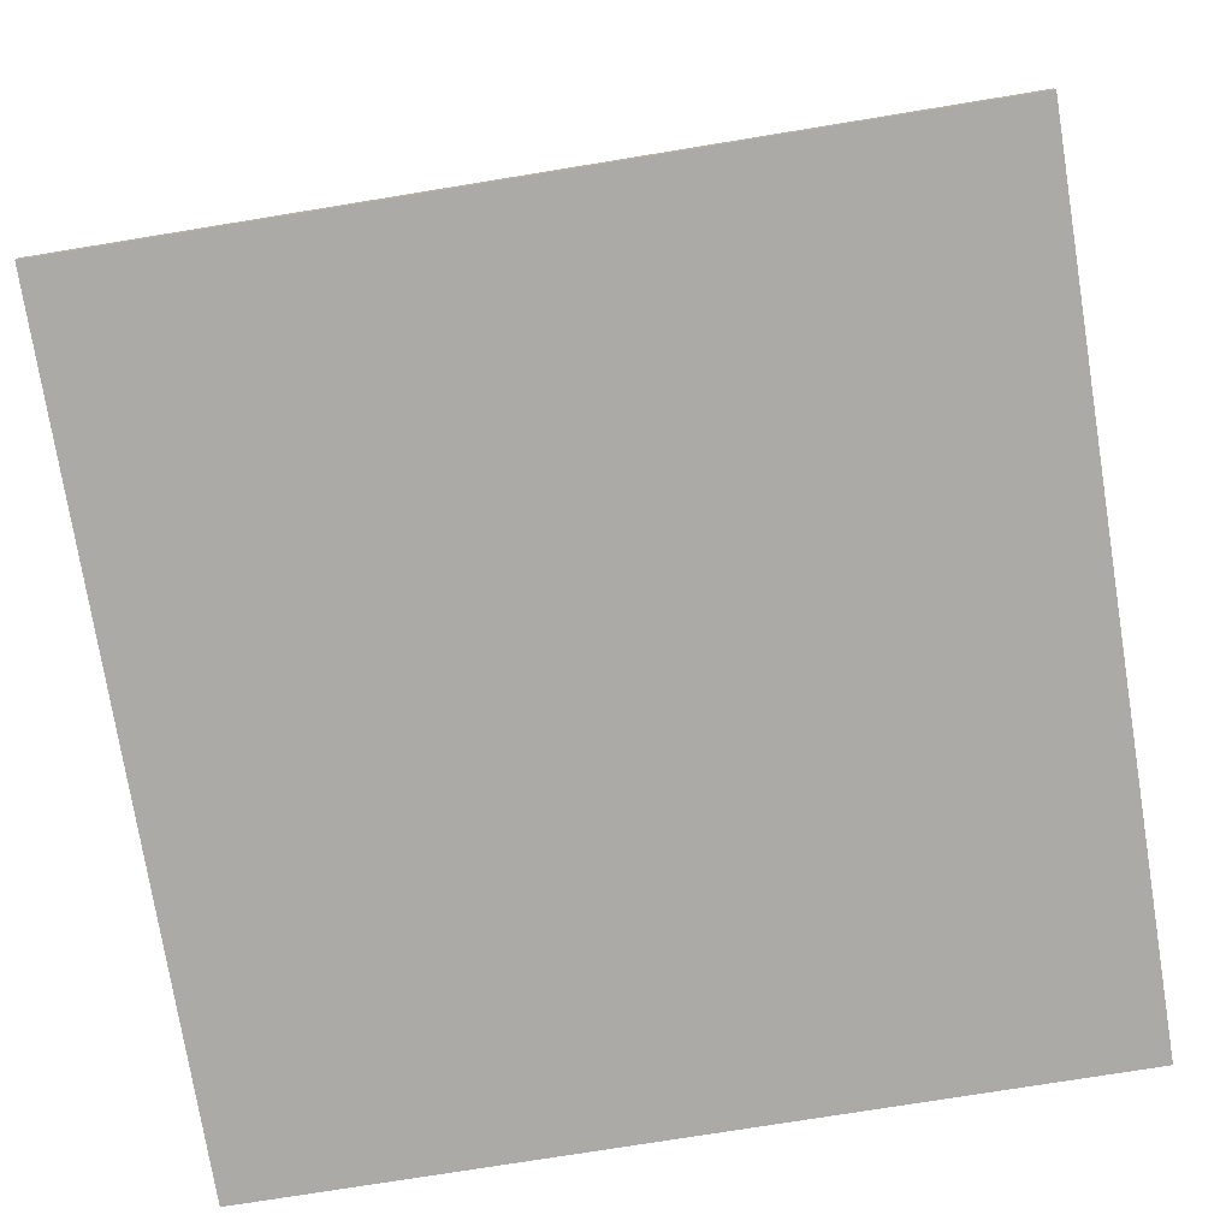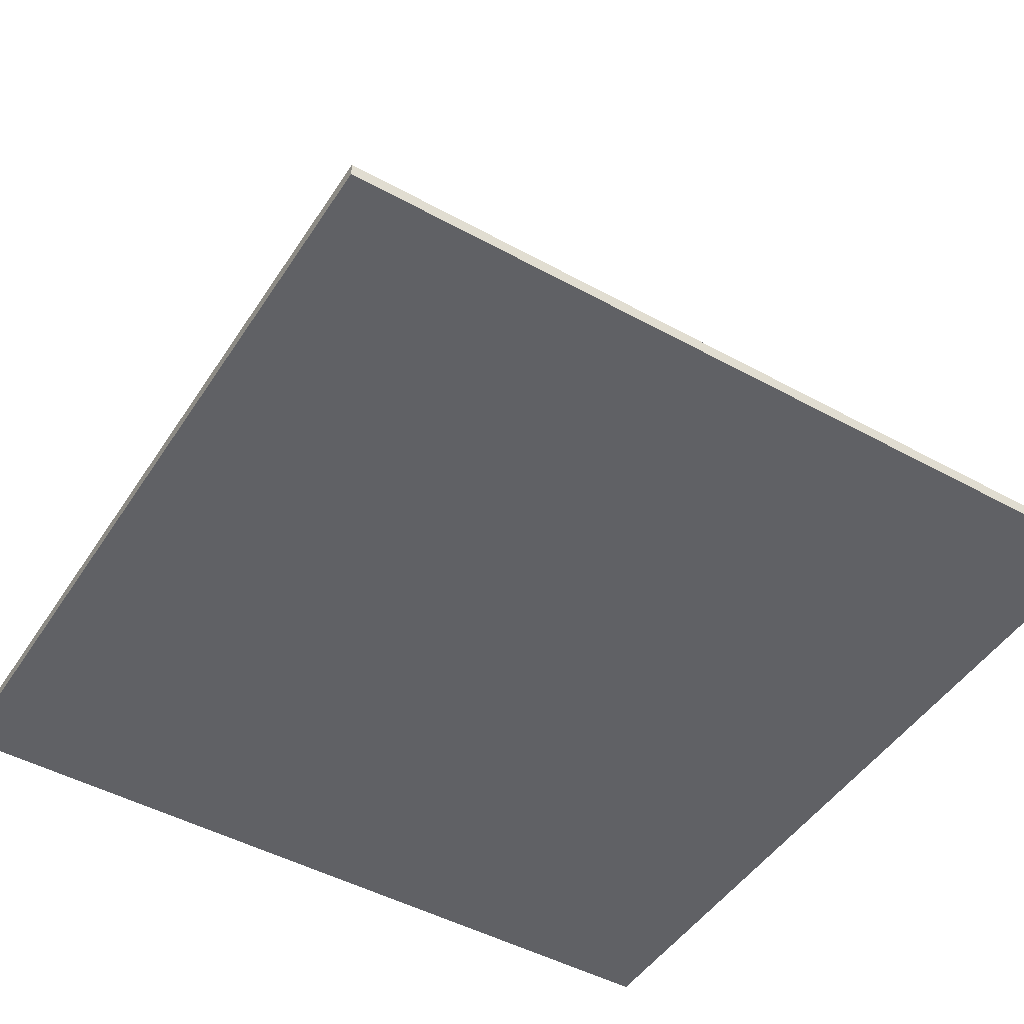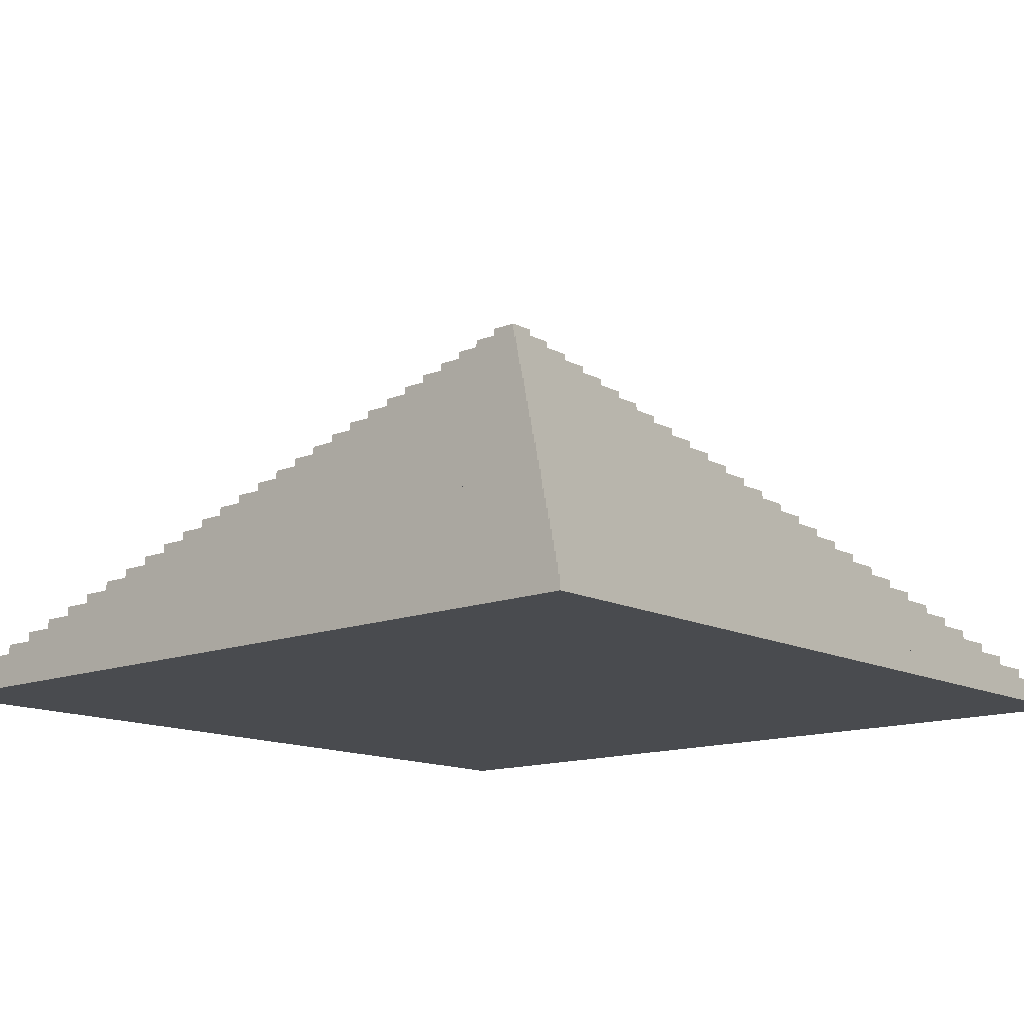
<metadata>
{"format":"obj","ext":"obj","renderer":"f3d","projection":"perspective","resolution":1024,"background":"white","views":[{"elev":-75.8,"azim":-80.8,"up":"+Y"},{"elev":-47.8,"azim":148.3,"up":"+Y"},{"elev":-13.7,"azim":-138.8,"up":"+Y"}]}
</metadata>
<code>
g Pyramid-32
v -25 0 27
v -25 0 -33
v -25 1 27
v -25 1 -33
v -24 1 26
v -24 1 -32
v -24 2 26
v -24 2 -32
v -23 2 25
v -23 2 -31
v -23 3 25
v -23 3 -31
v -22 3 24
v -22 3 -30
v -22 4 24
v -22 4 -30
v -21 4 23
v -21 4 -29
v -21 5 23
v -21 5 -29
v -20 5 22
v -20 5 -28
v -20 6 22
v -20 6 -28
v -19 6 21
v -19 6 -27
v -19 7 21
v -19 7 -27
v -18 7 20
v -18 7 -26
v -18 8 20
v -18 8 -26
v -17 8 19
v -17 8 -25
v -17 9 19
v -17 9 -25
v -16 9 18
v -16 9 -24
v -16 10 18
v -16 10 -24
v -15 10 17
v -15 10 -23
v -15 11 17
v -15 11 -23
v -14 11 16
v -14 11 -22
v -14 12 16
v -14 12 -22
v -13 12 15
v -13 12 -21
v -13 13 15
v -13 13 -21
v -12 13 14
v -12 13 -20
v -12 14 14
v -12 14 -20
v -11 14 13
v -11 14 -19
v -11 15 13
v -11 15 -19
v -10 15 12
v -10 15 -18
v -10 16 12
v -10 16 -18
v -9 16 11
v -9 16 -17
v -9 17 11
v -9 17 -17
v -8 17 10
v -8 17 -16
v -8 18 10
v -8 18 -16
v -7 18 9
v -7 18 -15
v -7 19 9
v -7 19 -15
v -6 19 8
v -6 19 -14
v -6 20 8
v -6 20 -14
v -5 20 7
v -5 20 -13
v -5 21 7
v -5 21 -13
v -4 21 6
v -4 21 -12
v -4 22 6
v -4 22 -12
v -3 22 5
v -3 22 -11
v -3 23 5
v -3 23 -11
v -2 23 4
v -2 23 -10
v -2 24 4
v -2 24 -10
v -1 24 3
v -1 24 -9
v -1 25 3
v -1 25 -9
v 0 25 2
v 0 25 -8
v 0 26 2
v 0 26 -8
v 1 26 1
v 1 26 -7
v 1 27 1
v 1 27 -7
v 2 27 -0
v 2 27 -6
v 2 28 -0
v 2 28 -6
v 3 28 -1
v 3 28 -5
v 3 29 -1
v 3 29 -5
v 4 29 -2
v 4 29 -4
v 4 30 -2
v 4 30 -4
v 6 29 -2
v 6 29 -4
v 6 30 -2
v 6 30 -4
v 7 28 -1
v 7 28 -5
v 7 29 -1
v 7 29 -5
v 8 27 -0
v 8 27 -6
v 8 28 -0
v 8 28 -6
v 9 26 1
v 9 26 -7
v 9 27 1
v 9 27 -7
v 10 25 2
v 10 25 -8
v 10 26 2
v 10 26 -8
v 11 24 3
v 11 24 -9
v 11 25 3
v 11 25 -9
v 12 23 4
v 12 23 -10
v 12 24 4
v 12 24 -10
v 13 22 5
v 13 22 -11
v 13 23 5
v 13 23 -11
v 14 21 6
v 14 21 -12
v 14 22 6
v 14 22 -12
v 15 20 7
v 15 20 -13
v 15 21 7
v 15 21 -13
v 16 19 8
v 16 19 -14
v 16 20 8
v 16 20 -14
v 17 18 9
v 17 18 -15
v 17 19 9
v 17 19 -15
v 18 17 10
v 18 17 -16
v 18 18 10
v 18 18 -16
v 19 16 11
v 19 16 -17
v 19 17 11
v 19 17 -17
v 20 15 12
v 20 15 -18
v 20 16 12
v 20 16 -18
v 21 14 13
v 21 14 -19
v 21 15 13
v 21 15 -19
v 22 13 14
v 22 13 -20
v 22 14 14
v 22 14 -20
v 23 12 15
v 23 12 -21
v 23 13 15
v 23 13 -21
v 24 11 16
v 24 11 -22
v 24 12 16
v 24 12 -22
v 25 10 17
v 25 10 -23
v 25 11 17
v 25 11 -23
v 26 9 18
v 26 9 -24
v 26 10 18
v 26 10 -24
v 27 8 19
v 27 8 -25
v 27 9 19
v 27 9 -25
v 28 7 20
v 28 7 -26
v 28 8 20
v 28 8 -26
v 29 6 21
v 29 6 -27
v 29 7 21
v 29 7 -27
v 30 5 22
v 30 5 -28
v 30 6 22
v 30 6 -28
v 31 4 23
v 31 4 -29
v 31 5 23
v 31 5 -29
v 32 3 24
v 32 3 -30
v 32 4 24
v 32 4 -30
v 33 2 25
v 33 2 -31
v 33 3 25
v 33 3 -31
v 34 1 26
v 34 1 -32
v 34 2 26
v 34 2 -32
v 35 0 27
v 35 0 -33
v 35 1 27
v 35 1 -33
v -25 0 27
v -25 1 27
v 35 0 27
v 35 1 27
v -24 1 26
v -24 2 26
v 34 1 26
v 34 2 26
v -23 2 25
v -23 3 25
v 33 2 25
v 33 3 25
v -22 3 24
v -22 4 24
v 32 3 24
v 32 4 24
v -21 4 23
v -21 5 23
v 31 4 23
v 31 5 23
v -20 5 22
v -20 6 22
v 30 5 22
v 30 6 22
v -19 6 21
v -19 7 21
v 29 6 21
v 29 7 21
v -18 7 20
v -18 8 20
v 28 7 20
v 28 8 20
v -17 8 19
v -17 9 19
v 27 8 19
v 27 9 19
v -16 9 18
v -16 10 18
v 26 9 18
v 26 10 18
v -15 10 17
v -15 11 17
v 25 10 17
v 25 11 17
v -14 11 16
v -14 12 16
v 24 11 16
v 24 12 16
v -13 12 15
v -13 13 15
v 23 12 15
v 23 13 15
v -12 13 14
v -12 14 14
v 22 13 14
v 22 14 14
v -11 14 13
v -11 15 13
v 21 14 13
v 21 15 13
v -10 15 12
v -10 16 12
v 20 15 12
v 20 16 12
v -9 16 11
v -9 17 11
v 19 16 11
v 19 17 11
v -8 17 10
v -8 18 10
v 18 17 10
v 18 18 10
v -7 18 9
v -7 19 9
v 17 18 9
v 17 19 9
v -6 19 8
v -6 20 8
v 16 19 8
v 16 20 8
v -5 20 7
v -5 21 7
v 15 20 7
v 15 21 7
v -4 21 6
v -4 22 6
v 14 21 6
v 14 22 6
v -3 22 5
v -3 23 5
v 13 22 5
v 13 23 5
v -2 23 4
v -2 24 4
v 12 23 4
v 12 24 4
v -1 24 3
v -1 25 3
v 11 24 3
v 11 25 3
v 0 25 2
v 0 26 2
v 10 25 2
v 10 26 2
v 1 26 1
v 1 27 1
v 9 26 1
v 9 27 1
v 2 27 -0
v 2 28 -0
v 8 27 -0
v 8 28 -0
v 3 28 -1
v 3 29 -1
v 7 28 -1
v 7 29 -1
v 4 29 -2
v 4 30 -2
v 6 29 -2
v 6 30 -2
v 4 29 -4
v 4 30 -4
v 6 29 -4
v 6 30 -4
v 3 28 -5
v 3 29 -5
v 7 28 -5
v 7 29 -5
v 2 27 -6
v 2 28 -6
v 8 27 -6
v 8 28 -6
v 1 26 -7
v 1 27 -7
v 9 26 -7
v 9 27 -7
v 0 25 -8
v 0 26 -8
v 10 25 -8
v 10 26 -8
v -1 24 -9
v -1 25 -9
v 11 24 -9
v 11 25 -9
v -2 23 -10
v -2 24 -10
v 12 23 -10
v 12 24 -10
v -3 22 -11
v -3 23 -11
v 13 22 -11
v 13 23 -11
v -4 21 -12
v -4 22 -12
v 14 21 -12
v 14 22 -12
v -5 20 -13
v -5 21 -13
v 15 20 -13
v 15 21 -13
v -6 19 -14
v -6 20 -14
v 16 19 -14
v 16 20 -14
v -7 18 -15
v -7 19 -15
v 17 18 -15
v 17 19 -15
v -8 17 -16
v -8 18 -16
v 18 17 -16
v 18 18 -16
v -9 16 -17
v -9 17 -17
v 19 16 -17
v 19 17 -17
v -10 15 -18
v -10 16 -18
v 20 15 -18
v 20 16 -18
v -11 14 -19
v -11 15 -19
v 21 14 -19
v 21 15 -19
v -12 13 -20
v -12 14 -20
v 22 13 -20
v 22 14 -20
v -13 12 -21
v -13 13 -21
v 23 12 -21
v 23 13 -21
v -14 11 -22
v -14 12 -22
v 24 11 -22
v 24 12 -22
v -15 10 -23
v -15 11 -23
v 25 10 -23
v 25 11 -23
v -16 9 -24
v -16 10 -24
v 26 9 -24
v 26 10 -24
v -17 8 -25
v -17 9 -25
v 27 8 -25
v 27 9 -25
v -18 7 -26
v -18 8 -26
v 28 7 -26
v 28 8 -26
v -19 6 -27
v -19 7 -27
v 29 6 -27
v 29 7 -27
v -20 5 -28
v -20 6 -28
v 30 5 -28
v 30 6 -28
v -21 4 -29
v -21 5 -29
v 31 4 -29
v 31 5 -29
v -22 3 -30
v -22 4 -30
v 32 3 -30
v 32 4 -30
v -23 2 -31
v -23 3 -31
v 33 2 -31
v 33 3 -31
v -24 1 -32
v -24 2 -32
v 34 1 -32
v 34 2 -32
v -25 0 -33
v -25 1 -33
v 35 0 -33
v 35 1 -33
v -25 0 27
v 35 0 27
v -25 0 -33
v 35 0 -33
v -25 1 27
v 35 1 27
v -24 1 26
v 34 1 26
v -24 1 -32
v 34 1 -32
v -25 1 -33
v 35 1 -33
v -24 2 26
v 34 2 26
v -23 2 25
v 33 2 25
v -23 2 -31
v 33 2 -31
v -24 2 -32
v 34 2 -32
v -23 3 25
v 33 3 25
v -22 3 24
v 32 3 24
v -22 3 -30
v 32 3 -30
v -23 3 -31
v 33 3 -31
v -22 4 24
v 32 4 24
v -21 4 23
v 31 4 23
v -21 4 -29
v 31 4 -29
v -22 4 -30
v 32 4 -30
v -21 5 23
v 31 5 23
v -20 5 22
v 30 5 22
v -20 5 -28
v 30 5 -28
v -21 5 -29
v 31 5 -29
v -20 6 22
v 30 6 22
v -19 6 21
v 29 6 21
v -19 6 -27
v 29 6 -27
v -20 6 -28
v 30 6 -28
v -19 7 21
v 29 7 21
v -18 7 20
v 28 7 20
v -18 7 -26
v 28 7 -26
v -19 7 -27
v 29 7 -27
v -18 8 20
v 28 8 20
v -17 8 19
v 27 8 19
v -17 8 -25
v 27 8 -25
v -18 8 -26
v 28 8 -26
v -17 9 19
v 27 9 19
v -16 9 18
v 26 9 18
v -16 9 -24
v 26 9 -24
v -17 9 -25
v 27 9 -25
v -16 10 18
v 26 10 18
v -15 10 17
v 25 10 17
v -15 10 -23
v 25 10 -23
v -16 10 -24
v 26 10 -24
v -15 11 17
v 25 11 17
v -14 11 16
v 24 11 16
v -14 11 -22
v 24 11 -22
v -15 11 -23
v 25 11 -23
v -14 12 16
v 24 12 16
v -13 12 15
v 23 12 15
v -13 12 -21
v 23 12 -21
v -14 12 -22
v 24 12 -22
v -13 13 15
v 23 13 15
v -12 13 14
v 22 13 14
v -12 13 -20
v 22 13 -20
v -13 13 -21
v 23 13 -21
v -12 14 14
v 22 14 14
v -11 14 13
v 21 14 13
v -11 14 -19
v 21 14 -19
v -12 14 -20
v 22 14 -20
v -11 15 13
v 21 15 13
v -10 15 12
v 20 15 12
v -10 15 -18
v 20 15 -18
v -11 15 -19
v 21 15 -19
v -10 16 12
v 20 16 12
v -9 16 11
v 19 16 11
v -9 16 -17
v 19 16 -17
v -10 16 -18
v 20 16 -18
v -9 17 11
v 19 17 11
v -8 17 10
v 18 17 10
v -8 17 -16
v 18 17 -16
v -9 17 -17
v 19 17 -17
v -8 18 10
v 18 18 10
v -7 18 9
v 17 18 9
v -7 18 -15
v 17 18 -15
v -8 18 -16
v 18 18 -16
v -7 19 9
v 17 19 9
v -6 19 8
v 16 19 8
v -6 19 -14
v 16 19 -14
v -7 19 -15
v 17 19 -15
v -6 20 8
v 16 20 8
v -5 20 7
v 15 20 7
v -5 20 -13
v 15 20 -13
v -6 20 -14
v 16 20 -14
v -5 21 7
v 15 21 7
v -4 21 6
v 14 21 6
v -4 21 -12
v 14 21 -12
v -5 21 -13
v 15 21 -13
v -4 22 6
v 14 22 6
v -3 22 5
v 13 22 5
v -3 22 -11
v 13 22 -11
v -4 22 -12
v 14 22 -12
v -3 23 5
v 13 23 5
v -2 23 4
v 12 23 4
v -2 23 -10
v 12 23 -10
v -3 23 -11
v 13 23 -11
v -2 24 4
v 12 24 4
v -1 24 3
v 11 24 3
v -1 24 -9
v 11 24 -9
v -2 24 -10
v 12 24 -10
v -1 25 3
v 11 25 3
v 0 25 2
v 10 25 2
v 0 25 -8
v 10 25 -8
v -1 25 -9
v 11 25 -9
v 0 26 2
v 10 26 2
v 1 26 1
v 9 26 1
v 1 26 -7
v 9 26 -7
v 0 26 -8
v 10 26 -8
v 1 27 1
v 9 27 1
v 2 27 -0
v 8 27 -0
v 2 27 -6
v 8 27 -6
v 1 27 -7
v 9 27 -7
v 2 28 -0
v 8 28 -0
v 3 28 -1
v 7 28 -1
v 3 28 -5
v 7 28 -5
v 2 28 -6
v 8 28 -6
v 3 29 -1
v 7 29 -1
v 4 29 -2
v 6 29 -2
v 4 29 -4
v 6 29 -4
v 3 29 -5
v 7 29 -5
v 4 30 -2
v 6 30 -2
v 4 30 -4
v 6 30 -4
f 3 2 1
f 4 2 3
f 7 6 5
f 8 6 7
f 11 10 9
f 12 10 11
f 15 14 13
f 16 14 15
f 19 18 17
f 20 18 19
f 23 22 21
f 24 22 23
f 27 26 25
f 28 26 27
f 31 30 29
f 32 30 31
f 35 34 33
f 36 34 35
f 39 38 37
f 40 38 39
f 43 42 41
f 44 42 43
f 47 46 45
f 48 46 47
f 51 50 49
f 52 50 51
f 55 54 53
f 56 54 55
f 59 58 57
f 60 58 59
f 63 62 61
f 64 62 63
f 67 66 65
f 68 66 67
f 71 70 69
f 72 70 71
f 75 74 73
f 76 74 75
f 79 78 77
f 80 78 79
f 83 82 81
f 84 82 83
f 87 86 85
f 88 86 87
f 91 90 89
f 92 90 91
f 95 94 93
f 96 94 95
f 99 98 97
f 100 98 99
f 103 102 101
f 104 102 103
f 107 106 105
f 108 106 107
f 111 110 109
f 112 110 111
f 115 114 113
f 116 114 115
f 119 118 117
f 120 118 119
f 121 122 123
f 123 122 124
f 125 126 127
f 127 126 128
f 129 130 131
f 131 130 132
f 133 134 135
f 135 134 136
f 137 138 139
f 139 138 140
f 141 142 143
f 143 142 144
f 145 146 147
f 147 146 148
f 149 150 151
f 151 150 152
f 153 154 155
f 155 154 156
f 157 158 159
f 159 158 160
f 161 162 163
f 163 162 164
f 165 166 167
f 167 166 168
f 169 170 171
f 171 170 172
f 173 174 175
f 175 174 176
f 177 178 179
f 179 178 180
f 181 182 183
f 183 182 184
f 185 186 187
f 187 186 188
f 189 190 191
f 191 190 192
f 193 194 195
f 195 194 196
f 197 198 199
f 199 198 200
f 201 202 203
f 203 202 204
f 205 206 207
f 207 206 208
f 209 210 211
f 211 210 212
f 213 214 215
f 215 214 216
f 217 218 219
f 219 218 220
f 221 222 223
f 223 222 224
f 225 226 227
f 227 226 228
f 229 230 231
f 231 230 232
f 233 234 235
f 235 234 236
f 237 238 239
f 239 238 240
f 243 242 241
f 244 242 243
f 247 246 245
f 248 246 247
f 251 250 249
f 252 250 251
f 255 254 253
f 256 254 255
f 259 258 257
f 260 258 259
f 263 262 261
f 264 262 263
f 267 266 265
f 268 266 267
f 271 270 269
f 272 270 271
f 275 274 273
f 276 274 275
f 279 278 277
f 280 278 279
f 283 282 281
f 284 282 283
f 287 286 285
f 288 286 287
f 291 290 289
f 292 290 291
f 295 294 293
f 296 294 295
f 299 298 297
f 300 298 299
f 303 302 301
f 304 302 303
f 307 306 305
f 308 306 307
f 311 310 309
f 312 310 311
f 315 314 313
f 316 314 315
f 319 318 317
f 320 318 319
f 323 322 321
f 324 322 323
f 327 326 325
f 328 326 327
f 331 330 329
f 332 330 331
f 335 334 333
f 336 334 335
f 339 338 337
f 340 338 339
f 343 342 341
f 344 342 343
f 347 346 345
f 348 346 347
f 351 350 349
f 352 350 351
f 355 354 353
f 356 354 355
f 359 358 357
f 360 358 359
f 361 362 363
f 363 362 364
f 365 366 367
f 367 366 368
f 369 370 371
f 371 370 372
f 373 374 375
f 375 374 376
f 377 378 379
f 379 378 380
f 381 382 383
f 383 382 384
f 385 386 387
f 387 386 388
f 389 390 391
f 391 390 392
f 393 394 395
f 395 394 396
f 397 398 399
f 399 398 400
f 401 402 403
f 403 402 404
f 405 406 407
f 407 406 408
f 409 410 411
f 411 410 412
f 413 414 415
f 415 414 416
f 417 418 419
f 419 418 420
f 421 422 423
f 423 422 424
f 425 426 427
f 427 426 428
f 429 430 431
f 431 430 432
f 433 434 435
f 435 434 436
f 437 438 439
f 439 438 440
f 441 442 443
f 443 442 444
f 445 446 447
f 447 446 448
f 449 450 451
f 451 450 452
f 453 454 455
f 455 454 456
f 457 458 459
f 459 458 460
f 461 462 463
f 463 462 464
f 465 466 467
f 467 466 468
f 469 470 471
f 471 470 472
f 473 474 475
f 475 474 476
f 477 478 479
f 479 478 480
f 483 482 481
f 484 482 483
f 485 486 487
f 487 486 488
f 485 487 489
f 488 486 490
f 485 489 491
f 489 490 491
f 490 486 492
f 491 490 492
f 493 494 495
f 495 494 496
f 493 495 497
f 496 494 498
f 493 497 499
f 497 498 499
f 498 494 500
f 499 498 500
f 501 502 503
f 503 502 504
f 501 503 505
f 504 502 506
f 501 505 507
f 505 506 507
f 506 502 508
f 507 506 508
f 509 510 511
f 511 510 512
f 509 511 513
f 512 510 514
f 509 513 515
f 513 514 515
f 514 510 516
f 515 514 516
f 517 518 519
f 519 518 520
f 517 519 521
f 520 518 522
f 517 521 523
f 521 522 523
f 522 518 524
f 523 522 524
f 525 526 527
f 527 526 528
f 525 527 529
f 528 526 530
f 525 529 531
f 529 530 531
f 530 526 532
f 531 530 532
f 533 534 535
f 535 534 536
f 533 535 537
f 536 534 538
f 533 537 539
f 537 538 539
f 538 534 540
f 539 538 540
f 541 542 543
f 543 542 544
f 541 543 545
f 544 542 546
f 541 545 547
f 545 546 547
f 546 542 548
f 547 546 548
f 549 550 551
f 551 550 552
f 549 551 553
f 552 550 554
f 549 553 555
f 553 554 555
f 554 550 556
f 555 554 556
f 557 558 559
f 559 558 560
f 557 559 561
f 560 558 562
f 557 561 563
f 561 562 563
f 562 558 564
f 563 562 564
f 565 566 567
f 567 566 568
f 565 567 569
f 568 566 570
f 565 569 571
f 569 570 571
f 570 566 572
f 571 570 572
f 573 574 575
f 575 574 576
f 573 575 577
f 576 574 578
f 573 577 579
f 577 578 579
f 578 574 580
f 579 578 580
f 581 582 583
f 583 582 584
f 581 583 585
f 584 582 586
f 581 585 587
f 585 586 587
f 586 582 588
f 587 586 588
f 589 590 591
f 591 590 592
f 589 591 593
f 592 590 594
f 589 593 595
f 593 594 595
f 594 590 596
f 595 594 596
f 597 598 599
f 599 598 600
f 597 599 601
f 600 598 602
f 597 601 603
f 601 602 603
f 602 598 604
f 603 602 604
f 605 606 607
f 607 606 608
f 605 607 609
f 608 606 610
f 605 609 611
f 609 610 611
f 610 606 612
f 611 610 612
f 613 614 615
f 615 614 616
f 613 615 617
f 616 614 618
f 613 617 619
f 617 618 619
f 618 614 620
f 619 618 620
f 621 622 623
f 623 622 624
f 621 623 625
f 624 622 626
f 621 625 627
f 625 626 627
f 626 622 628
f 627 626 628
f 629 630 631
f 631 630 632
f 629 631 633
f 632 630 634
f 629 633 635
f 633 634 635
f 634 630 636
f 635 634 636
f 637 638 639
f 639 638 640
f 637 639 641
f 640 638 642
f 637 641 643
f 641 642 643
f 642 638 644
f 643 642 644
f 645 646 647
f 647 646 648
f 645 647 649
f 648 646 650
f 645 649 651
f 649 650 651
f 650 646 652
f 651 650 652
f 653 654 655
f 655 654 656
f 653 655 657
f 656 654 658
f 653 657 659
f 657 658 659
f 658 654 660
f 659 658 660
f 661 662 663
f 663 662 664
f 661 663 665
f 664 662 666
f 661 665 667
f 665 666 667
f 666 662 668
f 667 666 668
f 669 670 671
f 671 670 672
f 669 671 673
f 672 670 674
f 669 673 675
f 673 674 675
f 674 670 676
f 675 674 676
f 677 678 679
f 679 678 680
f 677 679 681
f 680 678 682
f 677 681 683
f 681 682 683
f 682 678 684
f 683 682 684
f 685 686 687
f 687 686 688
f 685 687 689
f 688 686 690
f 685 689 691
f 689 690 691
f 690 686 692
f 691 690 692
f 693 694 695
f 695 694 696
f 693 695 697
f 696 694 698
f 693 697 699
f 697 698 699
f 698 694 700
f 699 698 700
f 701 702 703
f 703 702 704
f 701 703 705
f 704 702 706
f 701 705 707
f 705 706 707
f 706 702 708
f 707 706 708
f 709 710 711
f 711 710 712
f 709 711 713
f 712 710 714
f 709 713 715
f 713 714 715
f 714 710 716
f 715 714 716
f 717 718 719
f 719 718 720

</code>
